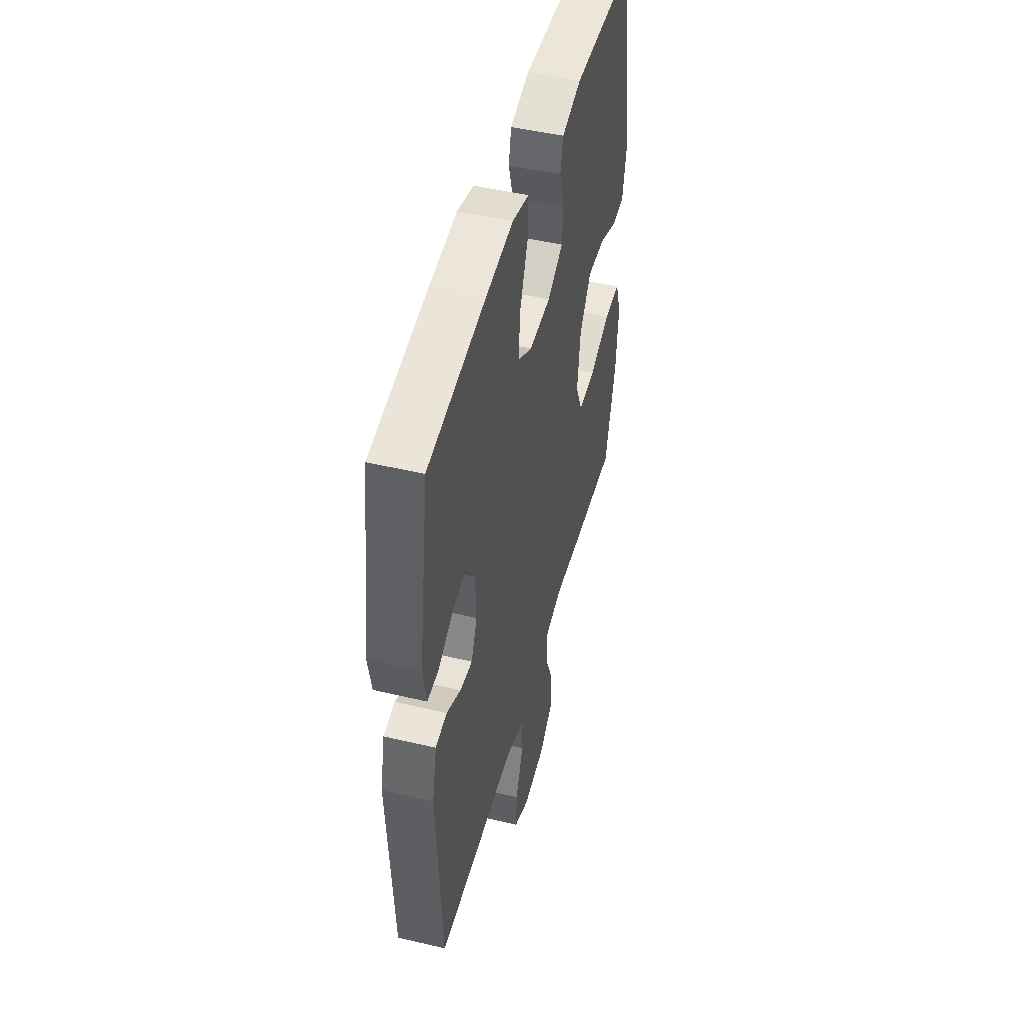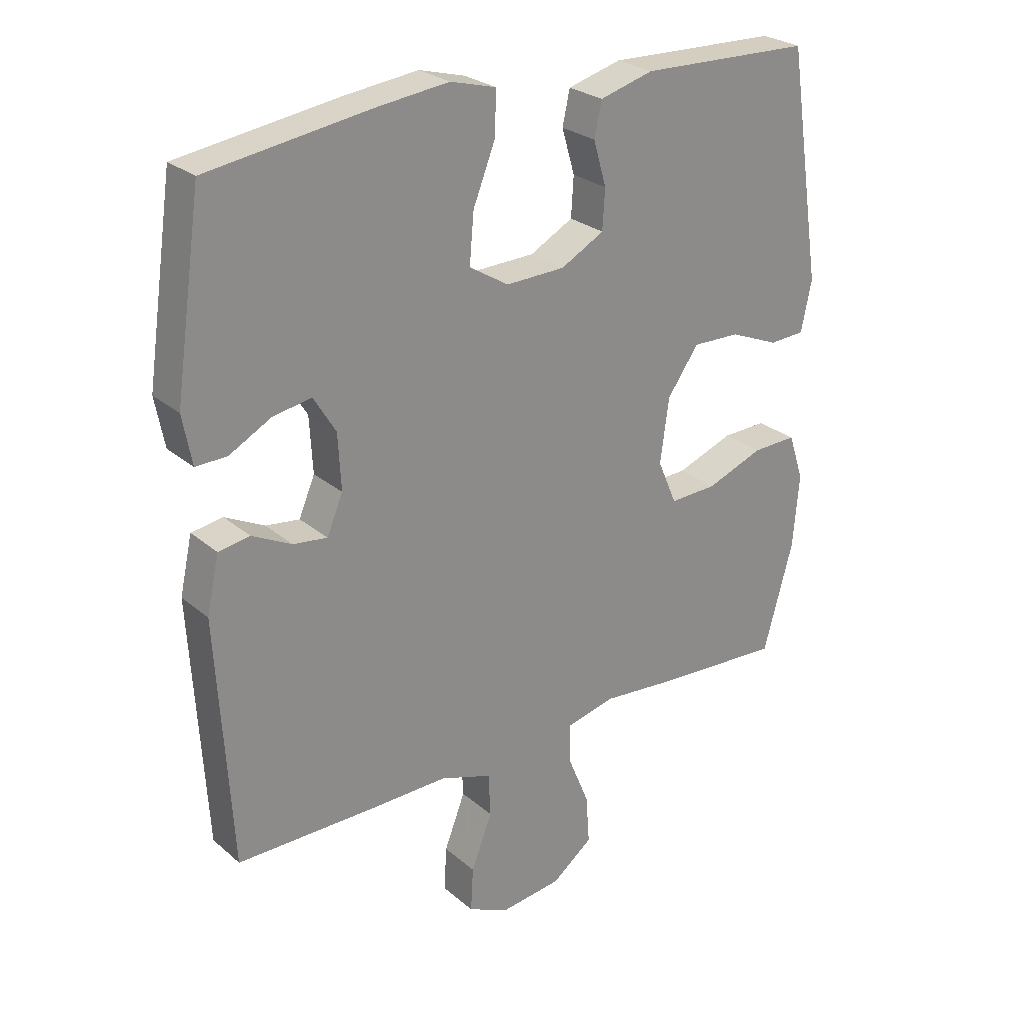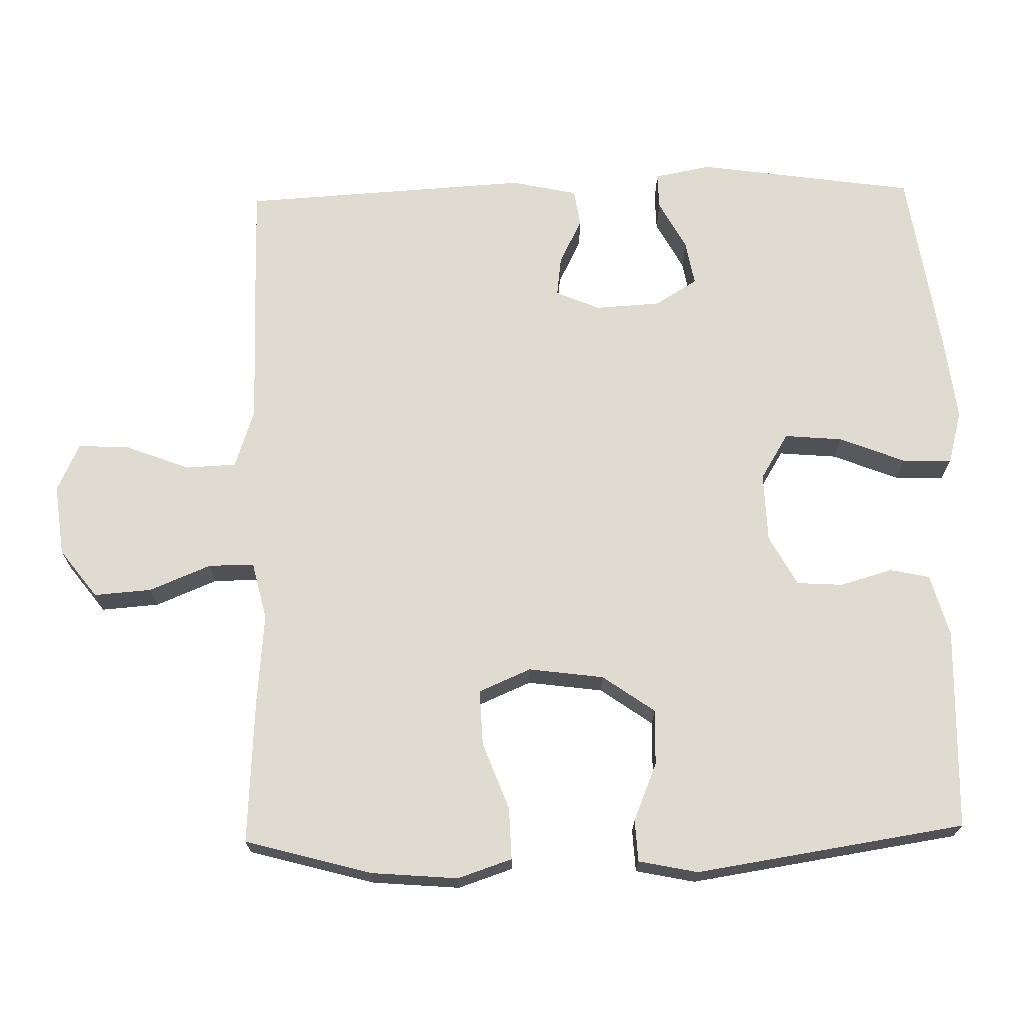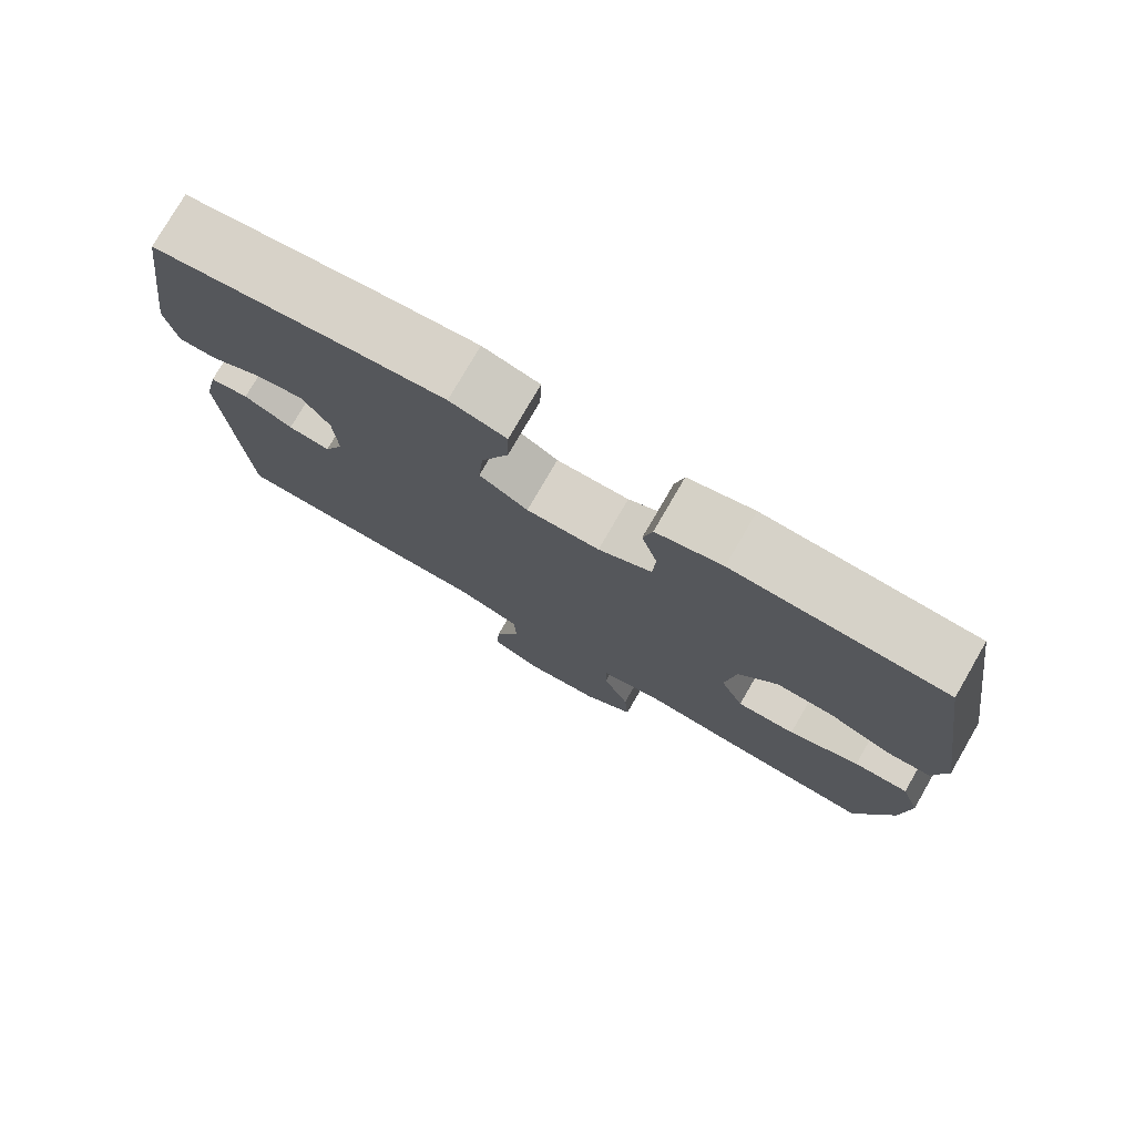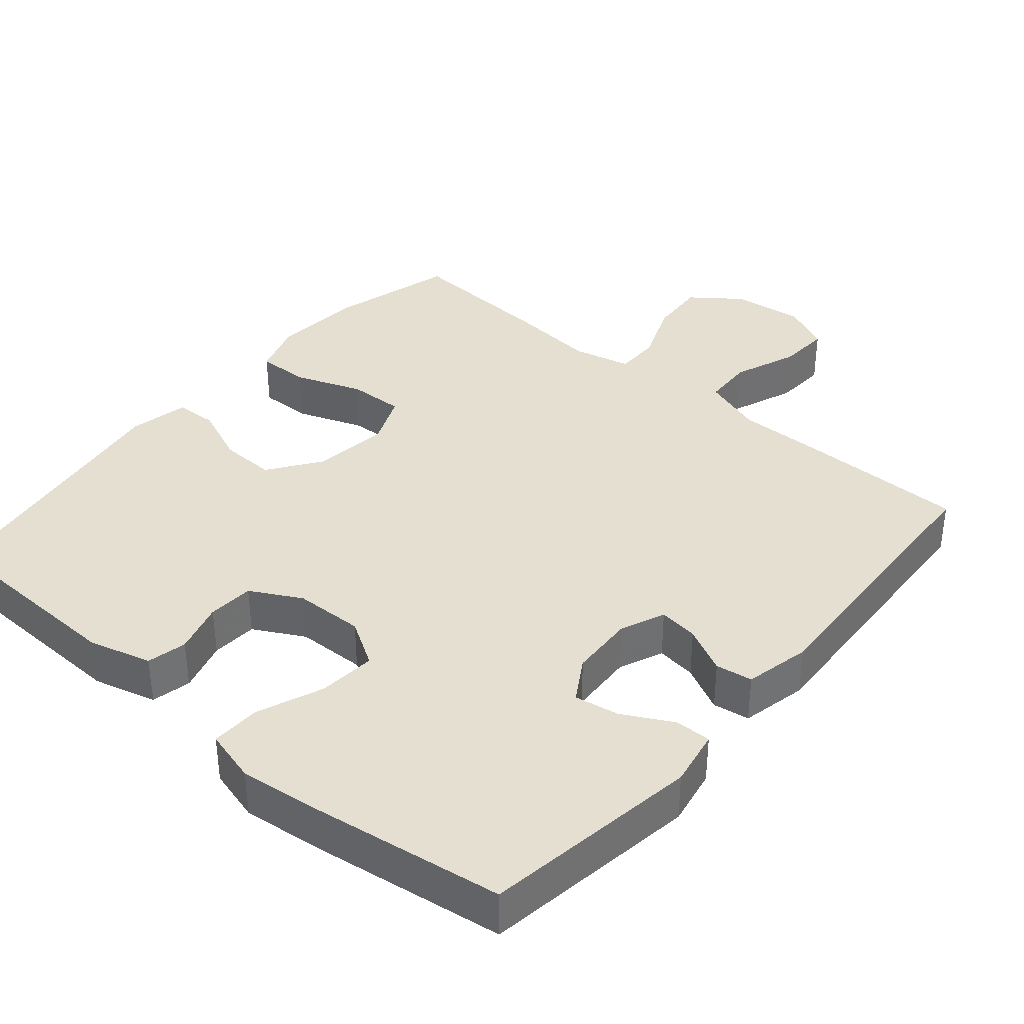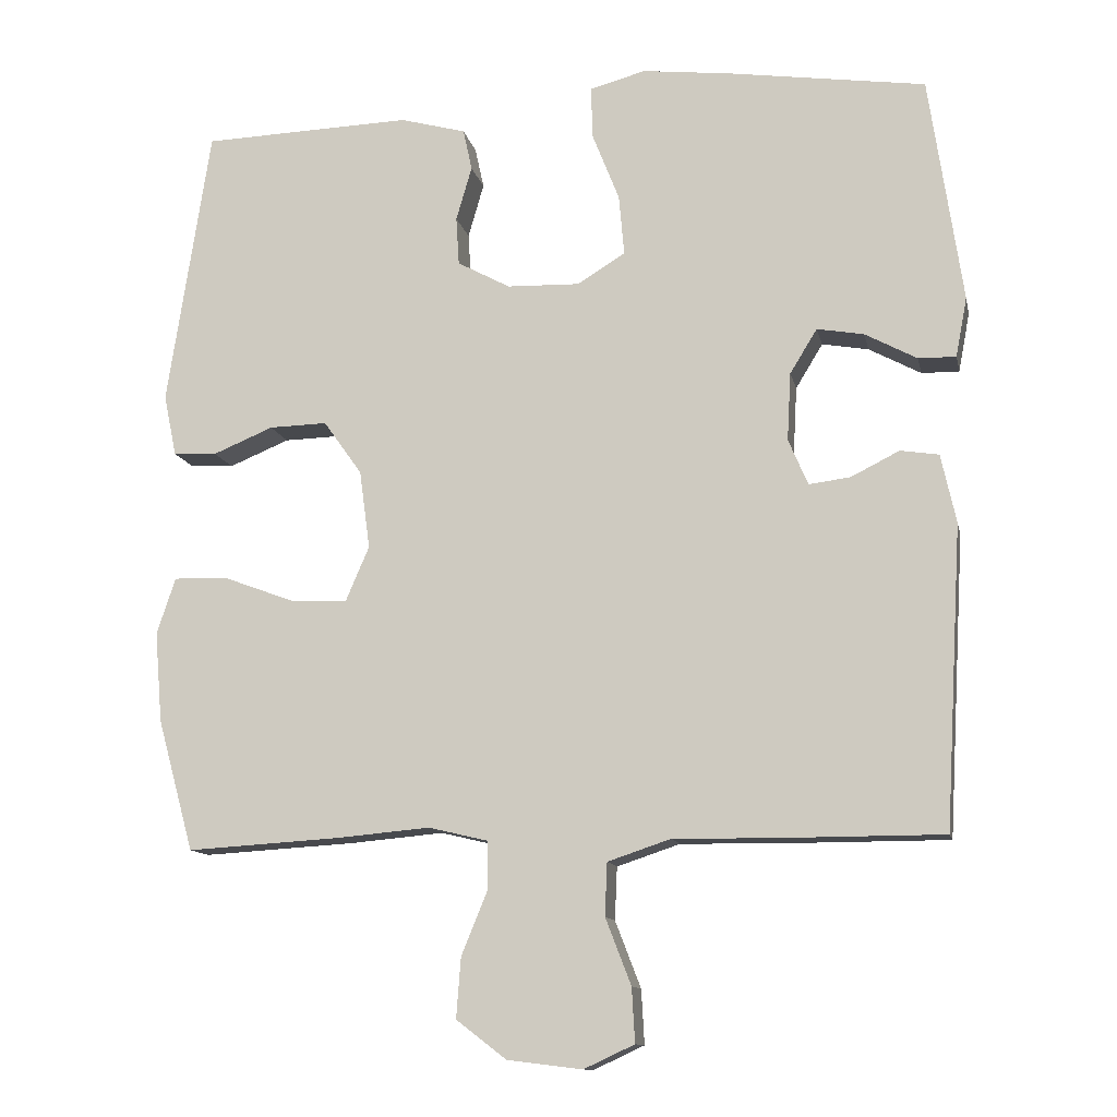
<metadata>
{"format":"obj","ext":"obj","renderer":"f3d","projection":"perspective","resolution":1024,"background":"white","views":[{"elev":48.0,"azim":104.9,"up":"+Z"},{"elev":26.2,"azim":142.7,"up":"+Z"},{"elev":69.9,"azim":-91.3,"up":"+Y"},{"elev":77.5,"azim":-149.9,"up":"+Z"},{"elev":37.3,"azim":40.5,"up":"+Y"},{"elev":-12.1,"azim":11.8,"up":"+Z"}]}
</metadata>
<code>
v -0.5 0.07 -0.5
v -0.548 0.07 -0.325
v -0.558 0.07 -0.205
v -0.533 0.07 -0.13
v -0.461 0.07 -0.132
v -0.368 0.07 -0.167
v -0.291 0.07 -0.17
v -0.26 0.07 -0.098
v -0.274 0.07 0.006
v -0.325 0.07 0.078
v -0.402 0.07 0.076
v -0.482 0.07 0.043
v -0.54 0.07 0.046
v -0.557 0.07 0.128
v -0.5 0.07 0.5
v -0.221 0.07 0.509
v -0.134 0.07 0.485
v -0.122 0.07 0.43
v -0.143 0.07 0.358
v -0.139 0.07 0.294
v -0.069 0.07 0.256
v 0.027 0.07 0.253
v 0.091 0.07 0.292
v 0.084 0.07 0.372
v 0.048 0.07 0.463
v 0.046 0.07 0.532
v 0.12 0.07 0.552
v 0.239 0.07 0.538
v 0.5 0.07 0.5
v 0.544 0.07 0.199
v 0.529 0.07 0.12
v 0.479 0.07 0.121
v 0.41 0.07 0.158
v 0.348 0.07 0.169
v 0.312 0.07 0.11
v 0.307 0.07 0.02
v 0.333 0.07 -0.041
v 0.388 0.07 -0.034
v 0.452 0.07 -0.002
v 0.503 0.07 -0.01
v 0.523 0.07 -0.101
v 0.5 0.07 -0.5
v 0.277 0.07 -0.5
v 0.148 0.07 -0.498
v 0.064 0.07 -0.526
v 0.061 0.07 -0.596
v 0.095 0.07 -0.684
v 0.099 0.07 -0.756
v 0.032 0.07 -0.787
v -0.067 0.07 -0.775
v -0.134 0.07 -0.724
v -0.128 0.07 -0.644
v -0.093 0.07 -0.559
v -0.093 0.07 -0.496
v -0.173 0.07 -0.477
v -0.297 0.07 -0.488
v -0.5 0 -0.5
v -0.548 0 -0.325
v -0.558 0 -0.205
v -0.533 0 -0.13
v -0.461 0 -0.132
v -0.368 0 -0.167
v -0.291 0 -0.17
v -0.26 0 -0.098
v -0.274 0 0.006
v -0.325 0 0.078
v -0.402 0 0.076
v -0.482 0 0.043
v -0.54 0 0.046
v -0.557 0 0.128
v -0.5 0 0.5
v -0.221 0 0.509
v -0.134 0 0.485
v -0.122 0 0.43
v -0.143 0 0.358
v -0.139 0 0.294
v -0.069 0 0.256
v 0.027 0 0.253
v 0.091 0 0.292
v 0.084 0 0.372
v 0.048 0 0.463
v 0.046 0 0.532
v 0.12 0 0.552
v 0.239 0 0.538
v 0.5 0 0.5
v 0.544 0 0.199
v 0.529 0 0.12
v 0.479 0 0.121
v 0.41 0 0.158
v 0.348 0 0.169
v 0.312 0 0.11
v 0.307 0 0.02
v 0.333 0 -0.041
v 0.388 0 -0.034
v 0.452 0 -0.002
v 0.503 0 -0.01
v 0.523 0 -0.101
v 0.5 0 -0.5
v 0.277 0 -0.5
v 0.148 0 -0.498
v 0.064 0 -0.526
v 0.061 0 -0.596
v 0.095 0 -0.684
v 0.099 0 -0.756
v 0.032 0 -0.787
v -0.067 0 -0.775
v -0.134 0 -0.724
v -0.128 0 -0.644
v -0.093 0 -0.559
v -0.093 0 -0.496
v -0.173 0 -0.477
v -0.297 0 -0.488
f 4 5 6
f 3 4 6
f 2 3 6
f 1 2 6
f 56 1 6
f 55 56 6
f 54 55 6 7
f 51 52 53
f 50 51 53
f 49 50 53
f 48 49 53
f 47 48 53
f 46 47 53
f 45 46 53 54
f 54 7 8
f 45 54 8
f 44 45 8
f 42 43 44
f 41 42 44
f 40 41 44
f 39 40 44
f 38 39 44
f 37 38 44
f 44 8 9
f 37 44 9
f 36 37 9
f 31 32 33
f 30 31 33
f 29 30 33
f 28 29 33
f 27 28 33
f 26 27 33
f 25 26 33
f 24 25 33
f 23 24 33 34
f 22 23 34 35
f 17 18 19
f 16 17 19
f 15 16 19
f 14 15 19
f 13 14 19
f 12 13 19
f 11 12 19
f 10 11 19 20
f 36 9 10
f 35 36 10
f 22 35 10
f 21 22 10
f 10 20 21
f 62 61 60
f 62 60 59
f 62 59 58
f 62 58 57
f 62 57 112
f 62 112 111
f 63 62 111 110
f 109 108 107
f 109 107 106
f 109 106 105
f 109 105 104
f 109 104 103
f 109 103 102
f 110 109 102 101
f 64 63 110
f 64 110 101
f 64 101 100
f 100 99 98
f 100 98 97
f 100 97 96
f 100 96 95
f 100 95 94
f 100 94 93
f 65 64 100
f 65 100 93
f 65 93 92
f 89 88 87
f 89 87 86
f 89 86 85
f 89 85 84
f 89 84 83
f 89 83 82
f 89 82 81
f 89 81 80
f 90 89 80 79
f 91 90 79 78
f 75 74 73
f 75 73 72
f 75 72 71
f 75 71 70
f 75 70 69
f 75 69 68
f 75 68 67
f 76 75 67 66
f 66 65 92
f 66 92 91
f 66 91 78
f 66 78 77
f 77 76 66
f 1 57 58 2
f 2 58 59 3
f 3 59 60 4
f 4 60 61 5
f 5 61 62 6
f 6 62 63 7
f 7 63 64 8
f 8 64 65 9
f 9 65 66 10
f 10 66 67 11
f 11 67 68 12
f 12 68 69 13
f 13 69 70 14
f 14 70 71 15
f 15 71 72 16
f 16 72 73 17
f 17 73 74 18
f 18 74 75 19
f 19 75 76 20
f 20 76 77 21
f 21 77 78 22
f 22 78 79 23
f 23 79 80 24
f 24 80 81 25
f 25 81 82 26
f 26 82 83 27
f 27 83 84 28
f 28 84 85 29
f 29 85 86 30
f 30 86 87 31
f 31 87 88 32
f 32 88 89 33
f 33 89 90 34
f 34 90 91 35
f 35 91 92 36
f 36 92 93 37
f 37 93 94 38
f 38 94 95 39
f 39 95 96 40
f 40 96 97 41
f 41 97 98 42
f 42 98 99 43
f 43 99 100 44
f 44 100 101 45
f 45 101 102 46
f 46 102 103 47
f 47 103 104 48
f 48 104 105 49
f 49 105 106 50
f 50 106 107 51
f 51 107 108 52
f 52 108 109 53
f 53 109 110 54
f 54 110 111 55
f 55 111 112 56
f 56 112 57 1

</code>
